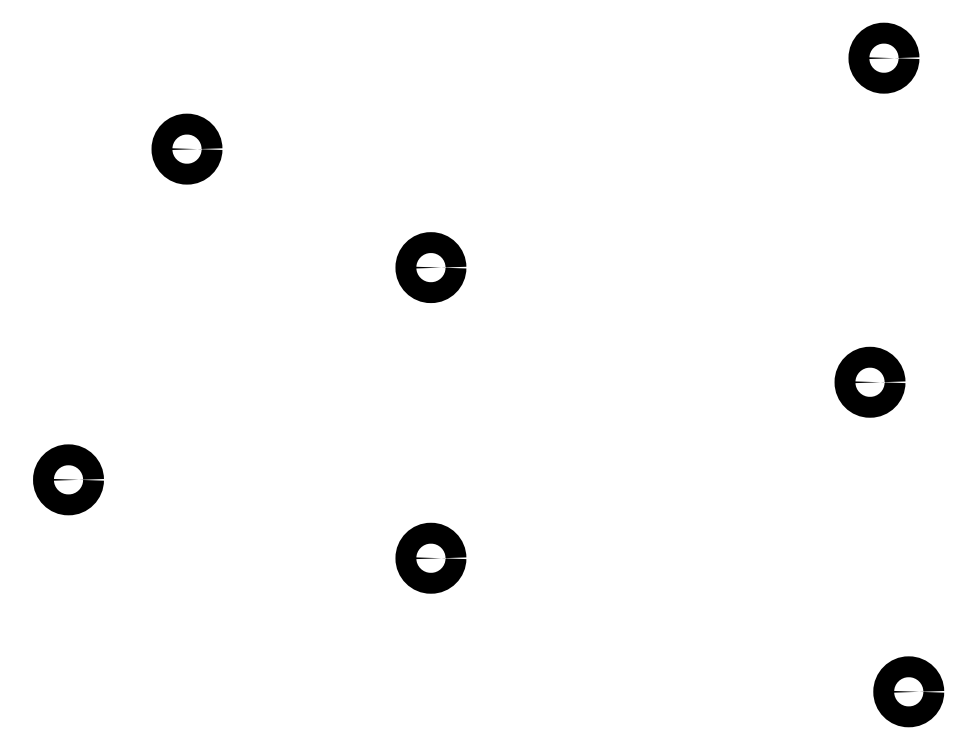
<metadata>
{"format":"dxf","ext":"dxf","renderer":"ezdxf+matplotlib","layout":"modelspace","background":"white","min_lineweight":24,"dpi":150}
</metadata>
<code>
0
SECTION
2
ENTITIES
0
CIRCLE
8
0
10
213.6
20
-135.4
40
1.5
0
CIRCLE
8
0
10
93
20
-105
40
1.5
0
CIRCLE
8
0
10
145
20
-116.2
40
1.5
0
CIRCLE
8
0
10
110
20
-57.55
40
1.5
0
CIRCLE
8
0
10
210
20
-44.5
40
1.5
0
CIRCLE
8
0
10
208
20
-91
40
1.5
0
CIRCLE
8
0
10
145
20
-74.55
40
1.5
0
ENDSEC
0
EOF

</code>
